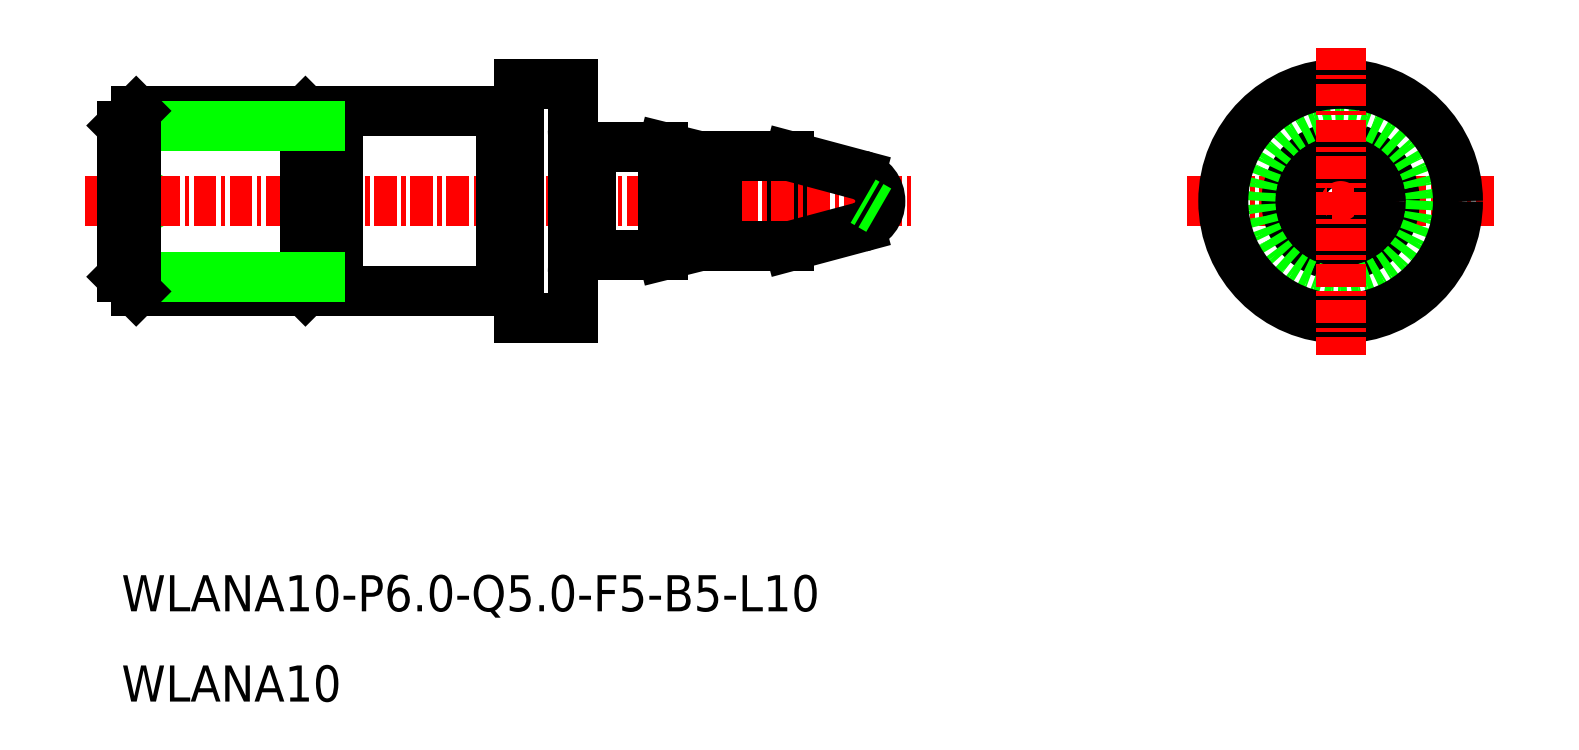
<metadata>
{"format":"dxf","ext":"dxf","renderer":"ezdxf+matplotlib","layout":"modelspace","background":"white","min_lineweight":24,"dpi":150}
</metadata>
<code>
0
SECTION
2
ENTITIES
0
LINE
8
0
10
-2372
20
-746
30
0
11
-2372
21
-741
31
0
0
LINE
8
0
10
-2409
20
-742.4
30
0
11
-2407
21
-743.5
31
0
0
LINE
8
0
10
-2409
20
-744.7
30
0
11
-2407
21
-743.5
31
0
0
LINE
8
0
10
-2367
20
-743
30
0
11
-2368
21
-743.5
31
0
0
CIRCLE
8
CENTER
10
-2342
20
-743.5
30
0
40
0.5
0
LINE
8
CENTER
10
-2411
20
-743.5
30
0
11
-2365
21
-743.5
31
0
0
LINE
8
CENTER
10
-2350
20
-743.5
30
0
11
-2333
21
-743.5
31
0
0
LINE
8
0
10
-2372
20
-746
30
0
11
-2368
21
-745
31
0
0
LINE
8
0
10
-2398
20
-747.7
30
0
11
-2397
21
-747.7
31
0
0
LINE
8
0
10
-2398
20
-739.3
30
0
11
-2397
21
-739.3
31
0
0
LINE
8
0
10
-2397
20
-738.5
30
0
11
-2397
21
-748.5
31
0
0
LINE
8
0
10
-2397
20
-748.5
30
0
11
-2388
21
-748.5
31
0
0
LINE
8
0
10
-2397
20
-738.5
30
0
11
-2388
21
-738.5
31
0
0
LINE
8
0
10
-2399
20
-738.5
30
0
11
-2408
21
-738.5
31
0
0
LINE
8
0
10
-2399
20
-748.5
30
0
11
-2408
21
-748.5
31
0
0
LINE
8
0
10
-2399
20
-738.5
30
0
11
-2398
21
-739.3
31
0
0
LINE
8
0
10
-2399
20
-748.5
30
0
11
-2398
21
-747.7
31
0
0
LINE
8
0
10
-2399
20
-738.5
30
0
11
-2399
21
-748.5
31
0
0
LINE
8
0
10
-2398
20
-739.3
30
0
11
-2398
21
-747.7
31
0
0
CIRCLE
8
0
10
-2342
20
-743.5
30
0
40
2.5
0
CIRCLE
8
0
10
-2342
20
-743.5
30
0
40
3
0
CIRCLE
8
0
10
-2342
20
-743.5
30
0
40
5
0
CIRCLE
8
0
10
-2342
20
-743.5
30
0
40
6.5
0
LINE
8
0
10
-2379
20
-740.5
30
0
11
-2377
21
-741
31
0
0
LINE
8
0
10
-2379
20
-740.5
30
0
11
-2379
21
-746.5
31
0
0
LINE
8
0
10
-2379
20
-746.5
30
0
11
-2377
21
-746
31
0
0
LINE
8
0
10
-2387
20
-737
30
0
11
-2384
21
-737
31
0
0
LINE
8
0
10
-2387
20
-750
30
0
11
-2384
21
-750
31
0
0
LINE
8
0
10
-2383
20
-746.5
30
0
11
-2383
21
-740.5
31
0
0
LINE
8
0
10
-2387
20
-737
30
0
11
-2387
21
-750
31
0
0
LINE
8
0
10
-2384
20
-737
30
0
11
-2384
21
-750
31
0
0
LINE
8
0
10
-2383
20
-740.5
30
0
11
-2379
21
-740.5
31
0
0
LINE
8
0
10
-2383
20
-746.5
30
0
11
-2379
21
-746.5
31
0
0
LINE
8
0
10
-2398
20
-739.3
30
0
11
-2409
21
-739.3
31
0
0
LINE
8
0
10
-2398
20
-747.7
30
0
11
-2409
21
-747.7
31
0
0
LINE
8
0
10
-2409
20
-739.3
30
0
11
-2409
21
-747.7
31
0
0
LINE
8
0
10
-2408
20
-738.5
30
0
11
-2408
21
-748.5
31
0
0
LINE
8
0
10
-2408
20
-748.5
30
0
11
-2409
21
-747.7
31
0
0
LINE
8
0
10
-2408
20
-738.5
30
0
11
-2409
21
-739.3
31
0
0
LINE
8
0
10
-2388
20
-738.5
30
0
11
-2388
21
-748.5
31
0
0
LINE
8
CENTER
10
-2342
20
-735
30
0
11
-2342
21
-752
31
0
0
TEXT
8
0
10
-2409
20
-771.3
30
0
40
2
1
WLANA10
0
TEXT
8
0
10
-2409
20
-766.3
30
0
40
2
1
WLANA10-P6-Q5-F5-B5-L10
0
LINE
8
0
10
-2372
20
-741
30
0
11
-2368
21
-742.1
31
0
0
LINE
8
0
10
-2376
20
-741
30
0
11
-2372
21
-741
31
0
0
LINE
8
0
10
-2377
20
-746
30
0
11
-2372
21
-746
31
0
0
LINE
8
0
10
-2377
20
-746
30
0
11
-2377
21
-741
31
0
0
ARC
8
0
10
-2369
20
-743.5
30
0
40
1.5
50
285
51
75
0
LINE
8
0
10
-2376
20
-746
30
0
11
-2376
21
-741
31
0
0
POLYLINE
8
0
66
     1
10
0
20
0
30
0
0
VERTEX
8
0
10
-2376
20
-741.1
30
0
0
VERTEX
8
0
10
-2377
20
-741.1
30
0
0
SEQEND
8
0
0
ARC
8
0
10
-2383
20
-739.6
30
0
40
1
50
180
51
270
0
ARC
8
0
10
-2383
20
-747.5
30
0
40
1
50
90
51
180
0
POLYLINE
8
0
66
     1
10
0
20
0
30
0
0
VERTEX
8
0
10
-2387
20
-738.6
30
0
0
VERTEX
8
0
10
-2388
20
-738.6
30
0
0
SEQEND
8
0
0
POLYLINE
8
0
66
     1
10
0
20
0
30
0
0
VERTEX
8
0
10
-2387
20
-748.4
30
0
0
VERTEX
8
0
10
-2388
20
-748.4
30
0
0
SEQEND
8
0
0
LINE
8
0
10
-2367
20
-744
30
0
11
-2368
21
-743.5
31
0
0
ENDSEC
0
EOF

</code>
